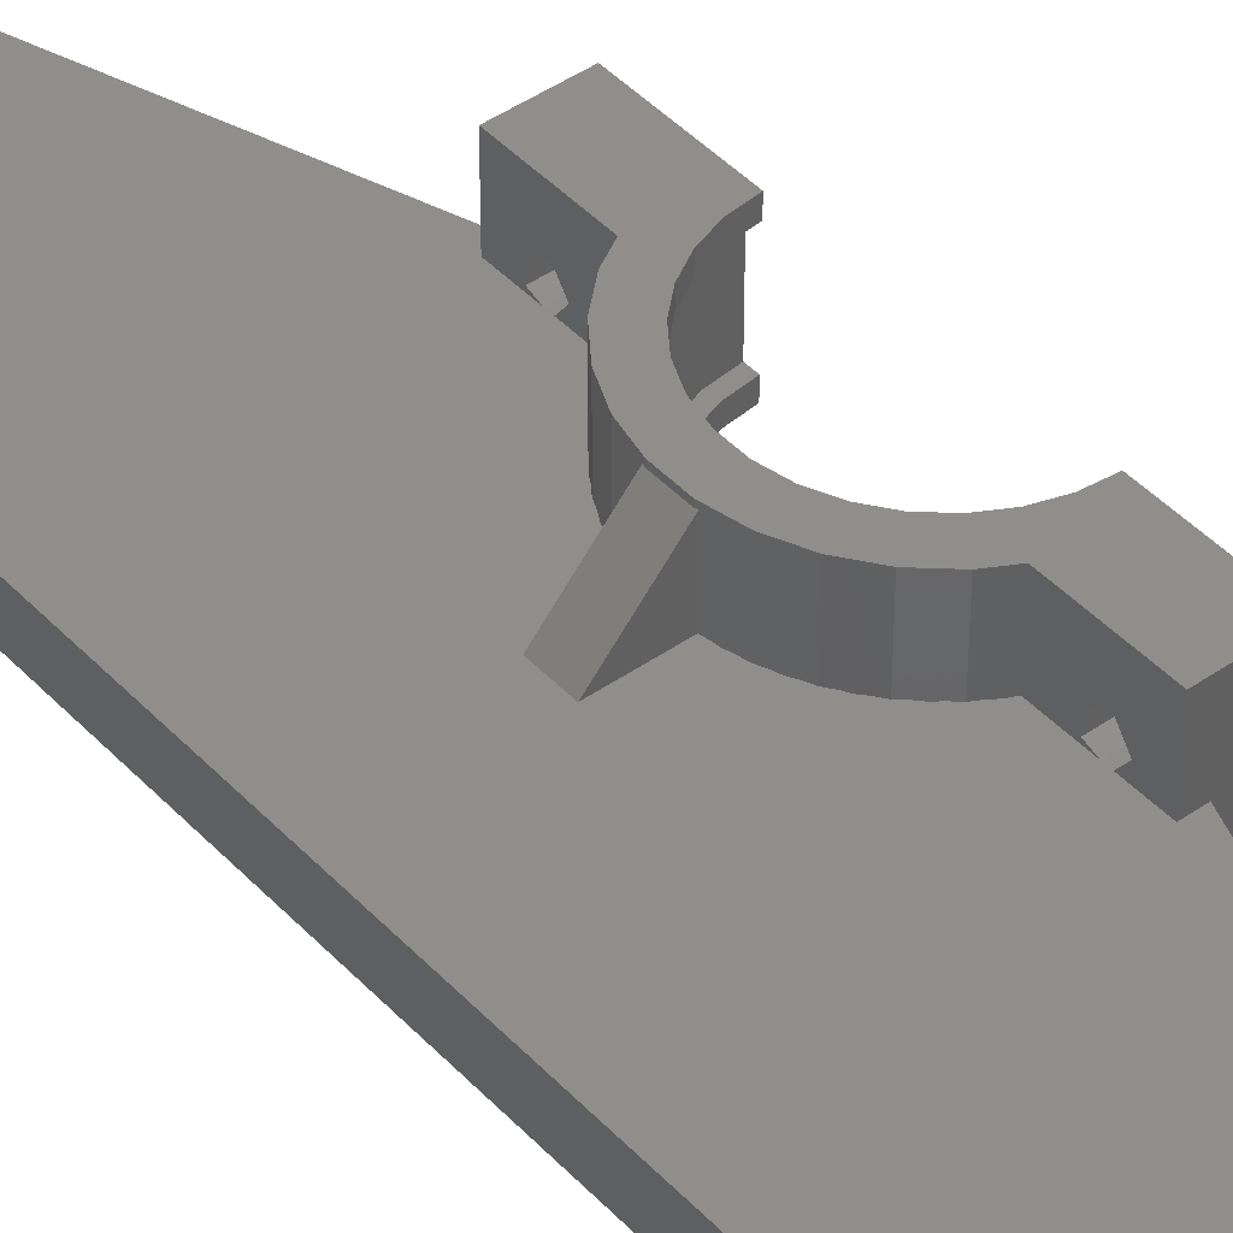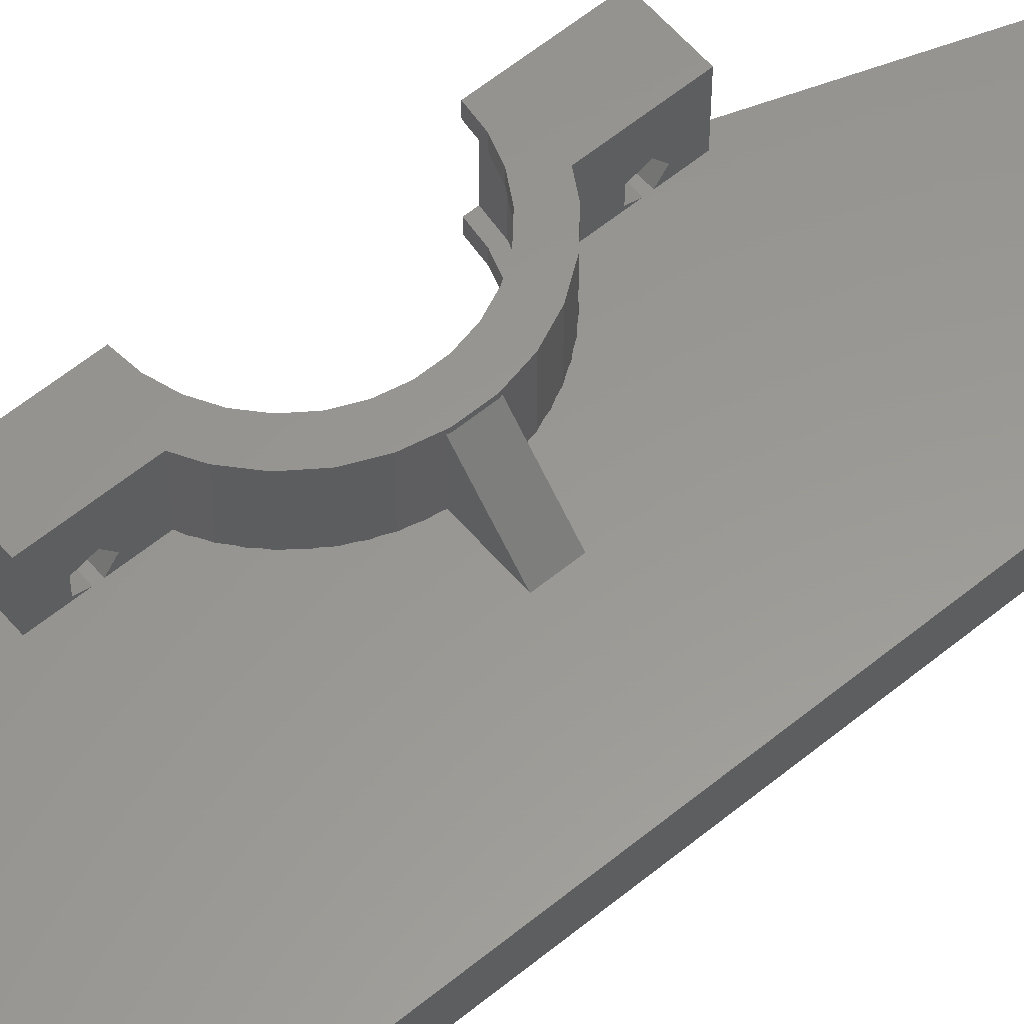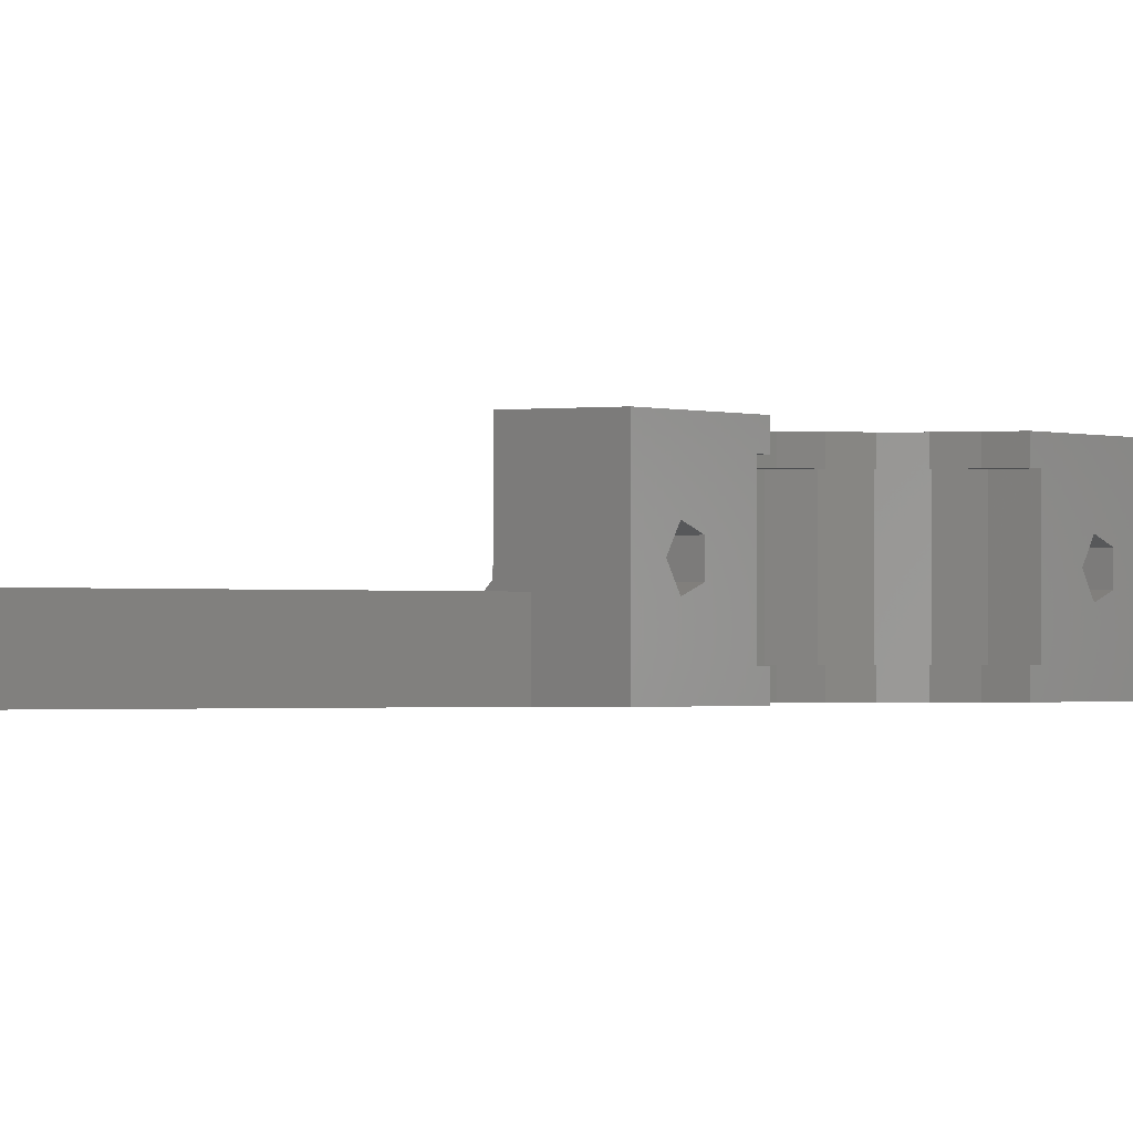
<metadata>
{"format":"stl","ext":"stl","renderer":"f3d","projection":"perspective","resolution":1024,"background":"white","views":[{"elev":43.9,"azim":-39.4,"up":"+Z"},{"elev":58.9,"azim":-130.2,"up":"+Z"},{"elev":-0.8,"azim":32.6,"up":"+Z"}]}
</metadata>
<code>
# stl→obj: 306 verts, 656 faces
v 80.69 20.25 2.125
v 66.21 61.92 -2.125
v 66.21 61.92 2.125
v 80.69 20.25 -2.125
v 82.24 15.79 1.948
v 82.05 16.33 2.125
v 82.29 15.66 2.125
v 60 -63.15 2.125
v 59.54 -63.22 2.125
v 60 -63.25 2.125
v 75.15 8.866 2.125
v 79 16.33 2.125
v 79 20.25 2.125
v 76.14 9.839 2.125
v 78.93 11.71 2.125
v 79 15.66 2.125
v 78.38 11.47 2.125
v 79 11.75 2.125
v 77.9 11.11 2.125
v 77.21 10.72 2.125
v 76.63 10.19 2.125
v 75.74 9.394 2.125
v 74.29 7.782 2.125
v 74.69 8.227 2.125
v 66.11 1.625 2.125
v 73.53 6.625 2.125
v 73.99 7.264 2.125
v 72.9 5.385 2.125
v 72.72 4.816 2.125
v 72.23 3.322 2.125
v 72.4 4.094 2.125
v 71.99 2.157 2.125
v 72.05 2.753 2.125
v 62.73 58.24 2.125
v 61.35 57.04 2.125
v 60 56.75 2.125
v 53.57 56.75 2.125
v 65.37 63.66 2.125
v 78.93 -11.71 2.125
v 79 -16.17 2.125
v 79 -11.75 2.125
v 78.38 -11.47 2.125
v 77.9 -11.11 2.125
v 81.87 -16.84 2.125
v 82.11 -16.17 2.125
v 79 -16.84 2.125
v 77.21 -10.72 2.125
v 76.14 -9.839 2.125
v 76.63 -10.19 2.125
v 75.15 -8.866 2.125
v 75.74 -9.394 2.125
v 79 -20.25 2.125
v 74.29 -7.782 2.125
v 74.69 -8.227 2.125
v 73.53 -6.625 2.125
v 73.99 -7.264 2.125
v 66.11 -1.625 2.125
v 72.9 -5.385 2.125
v 73.2 -5.904 2.125
v 72.72 -4.816 2.125
v 72.4 -4.094 2.125
v 72.23 -3.322 2.125
v 72.05 -2.753 2.125
v 71.99 -2.157 2.125
v 71.87 -1.625 2.125
v 68.01 -56.75 2.125
v 80.69 -20.25 2.125
v 59.54 -56.78 2.125
v 62.73 61.76 2.125
v 64.05 65.08 2.125
v 63.25 60 2.125
v 71.87 1.625 2.125
v 73.2 5.904 2.125
v 60 56.85 2.125
v 60 -56.75 2.125
v 53.57 -60.97 2.125
v 60 -56.85 2.125
v 57.87 -57.54 2.125
v 56.88 -60.92 2.125
v 56.88 -59.08 2.125
v 55.24 -64.42 2.125
v 56.75 -65.63 2.125
v 54.14 -62.82 2.125
v 65.37 -63.66 2.125
v 65.57 -63.25 2.125
v 64.05 -65.08 2.125
v 62.37 -66.05 2.125
v 60.49 -66.48 2.125
v 58.55 -66.34 2.125
v 57.87 -62.46 2.125
v 58.55 66.34 2.125
v 60 63.25 2.125
v 60.49 66.48 2.125
v 56.75 65.63 2.125
v 55.24 64.42 2.125
v 54.44 63.25 2.125
v 61.35 62.96 2.125
v 62.37 66.05 2.125
v 60 63.15 2.125
v 53.57 -60.97 -2.125
v 53.57 56.75 -2.125
v 60.49 66.48 -2.125
v 58.55 66.34 -2.125
v 60 -63.25 -2.125
v 65.37 -63.66 -2.125
v 64.05 -65.08 -2.125
v 62.37 -66.05 -2.125
v 60.49 -66.48 -2.125
v 65.57 -63.25 -2.125
v 59.54 -63.22 -2.125
v 60 -63.15 -2.125
v 58.55 -66.34 -2.125
v 56.75 -65.63 -2.125
v 57.87 -62.46 -2.125
v 54.14 -62.82 -2.125
v 55.24 -64.42 -2.125
v 65.37 63.66 -2.125
v 62.73 61.76 -2.125
v 64.05 65.08 -2.125
v 61.35 62.96 -2.125
v 62.37 66.05 -2.125
v 60 63.25 -2.125
v 60 63.15 -2.125
v 56.75 65.63 -2.125
v 55.24 64.42 -2.125
v 54.44 63.25 -2.125
v 59.54 -56.78 -2.125
v 60 -56.75 -2.125
v 60 -56.85 -2.125
v 57.87 -57.54 -2.125
v 56.88 -59.08 -2.125
v 56.88 -60.92 -2.125
v 60 56.75 -2.125
v 71.99 2.157 -2.125
v 74.81 1.071 -2.125
v 71.99 -2.157 -2.125
v 72.23 3.322 -2.125
v 74.81 -1.071 -2.125
v 72.23 -3.322 -2.125
v 72.72 4.816 -2.125
v 73.2 5.904 -2.125
v 75.25 -3.167 -2.125
v 72.72 -4.816 -2.125
v 73.99 7.264 -2.125
v 74.69 8.227 -2.125
v 85 -20.25 -2.125
v 82.87 -10.03 -2.125
v 85 -10.25 -2.125
v 78.93 -11.71 -2.125
v 80.69 -20.25 -2.125
v 80.83 -9.364 -2.125
v 78.98 -8.292 -2.125
v 78.38 -11.47 -2.125
v 77.9 -11.11 -2.125
v 76.63 -10.19 -2.125
v 77.38 -6.859 -2.125
v 76.14 -9.839 -2.125
v 75.74 -9.394 -2.125
v 73.99 -7.264 -2.125
v 76.12 -5.125 -2.125
v 74.69 -8.227 -2.125
v 73.2 -5.904 -2.125
v 74.29 -7.782 -2.125
v 72.9 -5.385 -2.125
v 72.05 -2.753 -2.125
v 68.01 -56.75 -2.125
v 77.38 6.859 -2.125
v 76.12 5.125 -2.125
v 75.74 9.394 -2.125
v 76.63 10.19 -2.125
v 75.25 3.167 -2.125
v 78.98 8.292 -2.125
v 77.9 11.11 -2.125
v 78.93 11.71 -2.125
v 82.87 10.03 -2.125
v 85 20.25 -2.125
v 85 10.25 -2.125
v 80.83 9.364 -2.125
v 78.38 11.47 -2.125
v 76.14 9.839 -2.125
v 74.29 7.782 -2.125
v 72.9 5.385 -2.125
v 72.05 2.753 -2.125
v 62.73 58.24 -2.125
v 63.25 60 -2.125
v 61.35 57.04 -2.125
v 60 56.85 -2.125
v 81.92 -16.71 1.948
v 71.87 -1.625 8.461
v 71.82 -1.385 8.875
v 71.82 -1.385 8.405
v 72.4 -4.094 8.875
v 72.4 4.094 8.875
v 71.87 1.625 8.461
v 71.82 1.385 8.875
v 71.82 1.385 8.405
v 73.53 -6.625 8.875
v 75.15 -8.866 8.875
v 85 20.25 8.875
v 82.87 10.03 8.875
v 85 10.25 8.875
v 79 11.75 8.875
v 79 20.25 8.875
v 80.83 9.364 8.875
v 78.98 8.292 8.875
v 77.21 10.72 8.875
v 77.38 6.859 8.875
v 75.15 8.866 8.875
v 76.12 5.125 8.875
v 73.53 6.625 8.875
v 75.25 3.167 8.875
v 74.81 1.071 8.875
v 78.98 -8.292 8.875
v 79 -11.75 8.875
v 80.83 -9.364 8.875
v 77.21 -10.72 8.875
v 77.38 -6.859 8.875
v 76.12 -5.125 8.875
v 75.25 -3.167 8.875
v 74.81 -1.071 8.875
v 82.87 -10.03 8.875
v 85 -20.25 8.875
v 85 -10.25 8.875
v 79 -20.25 8.875
v 79 14.75 3.375
v 79 17.46 4.257
v 79 17.46 2.493
v 79 15.79 4.802
v 79 -17.75 3.375
v 79 -15.04 4.257
v 79 -15.04 2.493
v 79 -16.71 4.802
v 85 -11.25 -0.625
v 82.66 -11 7.375
v 85 -11.25 7.375
v 82.66 -11 -0.625
v 80.42 -10.28 7.375
v 80.42 -10.28 -0.625
v 75.26 5.625 7.375
v 76.64 7.528 -0.625
v 76.64 7.528 7.375
v 75.26 5.625 -0.625
v 78.39 9.101 -0.625
v 80.42 10.28 7.375
v 78.39 9.101 7.375
v 80.42 10.28 -0.625
v 76.64 -7.528 7.375
v 75.26 -5.625 -0.625
v 75.26 -5.625 7.375
v 76.64 -7.528 -0.625
v 82.87 -10.03 7.375
v 85 -10.25 7.375
v 80.83 -9.364 7.375
v 78.98 -8.292 7.375
v 78.39 -9.101 7.375
v 77.38 -6.859 7.375
v 76.12 -5.125 7.375
v 75.25 -3.167 7.375
v 74.3 -3.476 7.375
v 73.81 -1.176 7.375
v 74.81 -1.071 7.375
v 82.87 10.03 7.375
v 85 11.25 7.375
v 85 10.25 7.375
v 82.66 11 7.375
v 80.83 9.364 7.375
v 78.98 8.292 7.375
v 77.38 6.859 7.375
v 76.12 5.125 7.375
v 75.25 3.167 7.375
v 74.3 3.476 7.375
v 74.81 1.071 7.375
v 73.81 1.176 7.375
v 78.39 -9.101 -0.625
v 73.81 1.176 -0.625
v 73.81 -1.176 -0.625
v 85 11.25 -0.625
v 82.87 10.03 -0.625
v 85 10.25 -0.625
v 82.66 11 -0.625
v 80.83 9.364 -0.625
v 78.98 8.292 -0.625
v 77.38 6.859 -0.625
v 76.12 5.125 -0.625
v 75.25 3.167 -0.625
v 74.3 3.476 -0.625
v 74.81 1.071 -0.625
v 82.87 -10.03 -0.625
v 85 -10.25 -0.625
v 80.83 -9.364 -0.625
v 78.98 -8.292 -0.625
v 77.38 -6.859 -0.625
v 76.12 -5.125 -0.625
v 75.25 -3.167 -0.625
v 74.3 -3.476 -0.625
v 74.81 -1.071 -0.625
v 85 -17.75 3.375
v 85 -16.71 4.802
v 85 -15.04 4.257
v 85 -15.04 2.493
v 85 -16.71 1.948
v 85 17.46 4.257
v 85 15.79 4.802
v 85 14.75 3.375
v 85 17.46 2.493
v 85 15.79 1.948
f 1 2 3
f 2 1 4
f 5 6 7
f 8 9 10
f 11 12 13
f 14 12 11
f 15 16 17
f 16 15 18
f 16 19 17
f 16 20 19
f 16 14 20
f 20 14 21
f 12 14 16
f 14 11 22
f 23 11 13
f 11 23 24
f 25 23 13
f 26 23 25
f 23 26 27
f 28 26 25
f 25 29 28
f 25 30 31
f 25 32 33
f 34 1 3
f 1 34 13
f 35 13 34
f 36 13 35
f 37 13 36
f 25 13 37
f 29 25 31
f 34 3 38
f 16 6 12
f 6 16 7
f 39 40 41
f 42 40 39
f 43 40 42
f 40 44 45
f 44 40 46
f 47 40 43
f 48 40 47
f 40 48 46
f 48 47 49
f 50 46 48
f 50 48 51
f 46 50 52
f 53 50 54
f 50 53 52
f 55 53 56
f 53 55 57
f 58 55 59
f 55 58 57
f 57 60 61
f 57 62 63
f 57 64 65
f 52 66 67
f 53 57 52
f 60 57 58
f 62 57 61
f 64 57 63
f 52 57 68
f 69 38 70
f 34 38 71
f 32 25 72
f 30 25 33
f 26 28 73
f 36 35 74
f 25 37 57
f 52 75 66
f 76 57 37
f 75 68 77
f 52 68 75
f 57 78 68
f 76 79 80
f 79 81 82
f 57 76 78
f 79 76 83
f 78 76 80
f 79 83 81
f 10 84 85
f 84 10 86
f 86 10 87
f 87 10 88
f 9 88 10
f 9 89 88
f 82 9 90
f 82 90 79
f 9 82 89
f 91 92 93
f 94 92 91
f 95 92 94
f 92 95 96
f 38 69 71
f 97 70 98
f 70 97 69
f 93 97 98
f 92 97 93
f 97 92 99
f 100 37 101
f 37 100 76
f 102 91 93
f 91 102 103
f 104 105 106
f 104 106 107
f 104 107 108
f 105 104 109
f 104 110 111
f 108 110 104
f 112 110 108
f 113 110 112
f 110 113 114
f 115 114 116
f 116 114 113
f 117 118 119
f 120 119 118
f 119 120 121
f 120 102 121
f 122 120 123
f 120 122 102
f 122 103 102
f 122 124 103
f 122 125 124
f 125 122 126
f 127 128 129
f 101 128 127
f 101 127 130
f 100 130 131
f 114 115 132
f 100 132 115
f 132 100 131
f 130 100 101
f 128 101 133
f 134 135 136
f 135 134 137
f 136 138 139
f 135 140 141
f 139 142 143
f 135 144 145
f 146 147 148
f 149 147 146
f 149 146 150
f 147 149 151
f 151 149 152
f 150 153 149
f 150 154 153
f 152 155 156
f 150 155 154
f 150 157 155
f 150 158 157
f 159 160 161
f 160 162 142
f 162 160 159
f 150 161 158
f 150 163 161
f 128 163 150
f 142 139 138
f 163 128 159
f 159 128 162
f 138 136 135
f 128 143 164
f 165 128 136
f 139 128 165
f 143 128 139
f 162 128 164
f 128 150 166
f 154 152 149
f 155 152 154
f 158 156 155
f 161 156 158
f 156 161 160
f 145 167 168
f 167 169 170
f 145 168 171
f 172 173 174
f 170 172 167
f 175 176 177
f 174 175 178
f 175 174 176
f 174 178 172
f 176 174 4
f 179 4 174
f 173 4 179
f 172 170 173
f 170 4 173
f 180 4 170
f 169 4 180
f 145 171 135
f 143 142 162
f 167 145 169
f 145 4 169
f 181 4 145
f 133 181 144
f 135 141 144
f 133 144 141
f 133 141 182
f 135 137 140
f 133 140 137
f 181 133 4
f 140 133 182
f 133 137 183
f 133 183 134
f 136 128 134
f 4 184 2
f 185 2 184
f 2 118 117
f 118 2 185
f 4 186 184
f 134 128 133
f 4 133 186
f 186 133 187
f 38 119 70
f 119 38 117
f 66 150 67
f 150 66 166
f 45 44 188
f 115 76 100
f 76 115 83
f 124 95 94
f 95 124 125
f 103 94 91
f 94 103 124
f 126 95 125
f 95 126 96
f 119 98 70
f 98 119 121
f 3 117 38
f 117 3 2
f 84 109 85
f 109 84 105
f 121 93 98
f 93 121 102
f 112 88 89
f 88 112 108
f 113 89 82
f 89 113 112
f 116 82 81
f 82 116 113
f 116 83 115
f 83 116 81
f 108 87 88
f 87 108 107
f 107 86 87
f 86 107 106
f 86 105 84
f 105 86 106
f 179 15 17
f 15 179 174
f 28 141 73
f 141 28 182
f 27 181 23
f 181 27 144
f 180 21 14
f 21 180 170
f 173 17 19
f 17 173 179
f 32 183 33
f 183 32 134
f 23 145 24
f 145 23 181
f 22 180 14
f 180 22 169
f 33 137 30
f 137 33 183
f 29 182 28
f 182 29 140
f 63 136 64
f 136 63 165
f 155 48 49
f 48 155 157
f 153 43 42
f 43 153 154
f 62 165 63
f 165 62 139
f 58 143 60
f 143 58 164
f 54 163 53
f 163 54 161
f 48 158 51
f 158 48 157
f 59 164 58
f 164 59 162
f 53 159 56
f 159 53 163
f 149 42 39
f 42 149 153
f 136 139 64
f 65 64 189
f 189 190 191
f 62 64 139
f 64 62 189
f 192 62 61
f 189 192 190
f 62 192 189
f 137 134 30
f 30 193 31
f 32 30 134
f 194 30 32
f 194 32 72
f 30 194 193
f 194 195 193
f 195 194 196
f 159 161 56
f 56 197 55
f 54 56 161
f 56 54 197
f 198 54 50
f 54 198 197
f 199 200 201
f 202 200 199
f 202 199 203
f 200 202 204
f 202 205 204
f 206 205 202
f 205 206 207
f 208 207 206
f 207 208 209
f 210 209 208
f 209 210 211
f 211 193 212
f 193 211 210
f 213 214 215
f 216 213 217
f 213 216 214
f 198 217 218
f 197 218 219
f 217 198 216
f 192 219 220
f 195 212 193
f 218 197 198
f 212 195 220
f 219 192 197
f 190 220 195
f 220 190 192
f 221 222 223
f 214 221 215
f 221 214 222
f 222 214 224
f 154 39 43
f 39 154 149
f 43 216 47
f 216 43 214
f 39 214 43
f 214 39 41
f 174 19 15
f 19 174 173
f 15 202 18
f 19 202 15
f 202 19 206
f 206 19 20
f 158 49 51
f 49 158 155
f 51 198 50
f 198 51 216
f 49 216 51
f 216 49 47
f 145 144 24
f 24 208 11
f 27 24 144
f 24 27 208
f 210 27 26
f 27 210 208
f 191 195 196
f 195 191 190
f 170 22 21
f 22 170 169
f 21 206 20
f 206 21 208
f 22 208 21
f 208 22 11
f 143 162 60
f 60 192 61
f 59 60 162
f 60 59 192
f 197 59 55
f 59 197 192
f 141 140 73
f 73 210 26
f 29 73 140
f 73 29 210
f 193 29 31
f 29 193 210
f 199 1 203
f 176 1 199
f 1 176 4
f 203 1 13
f 67 224 52
f 224 67 222
f 146 67 150
f 67 146 222
f 16 18 225
f 226 13 227
f 227 13 12
f 13 226 203
f 228 203 226
f 202 225 18
f 225 202 228
f 228 202 203
f 46 52 229
f 230 41 231
f 231 41 40
f 41 230 214
f 232 214 230
f 224 229 52
f 229 224 232
f 232 224 214
f 233 234 235
f 234 233 236
f 236 237 234
f 237 236 238
f 239 240 241
f 240 239 242
f 243 244 245
f 244 243 246
f 247 248 249
f 248 247 250
f 235 251 252
f 234 251 235
f 234 253 251
f 237 253 234
f 237 254 253
f 255 254 237
f 255 256 254
f 247 256 255
f 247 257 256
f 249 257 247
f 249 258 257
f 259 258 249
f 260 261 259
f 258 259 261
f 262 263 264
f 262 265 263
f 266 265 262
f 266 244 265
f 267 244 266
f 267 245 244
f 268 245 267
f 268 241 245
f 269 241 268
f 269 239 241
f 270 239 269
f 271 270 272
f 261 260 272
f 270 271 239
f 273 272 260
f 272 273 271
f 238 255 237
f 255 238 274
f 260 275 273
f 275 260 276
f 277 278 279
f 280 278 277
f 280 281 278
f 246 281 280
f 246 282 281
f 243 282 246
f 243 283 282
f 240 283 243
f 240 284 283
f 242 284 240
f 242 285 284
f 286 285 242
f 275 287 286
f 285 286 287
f 288 233 289
f 288 236 233
f 290 236 288
f 290 238 236
f 291 238 290
f 291 274 238
f 292 274 291
f 292 250 274
f 293 250 292
f 293 248 250
f 294 248 293
f 295 294 296
f 287 275 296
f 294 295 248
f 276 296 275
f 296 276 295
f 240 245 241
f 245 240 243
f 259 276 260
f 276 259 295
f 249 295 259
f 295 249 248
f 273 286 271
f 286 273 275
f 246 265 244
f 265 246 280
f 280 263 265
f 263 280 277
f 274 247 255
f 247 274 250
f 271 242 239
f 242 271 286
f 220 272 212
f 272 220 261
f 296 135 287
f 135 296 138
f 252 221 223
f 221 252 251
f 148 288 289
f 288 148 147
f 219 261 220
f 261 219 258
f 294 138 296
f 138 294 142
f 254 217 213
f 217 254 256
f 152 292 291
f 292 152 156
f 251 215 221
f 215 251 253
f 147 290 288
f 290 147 151
f 253 213 215
f 213 253 254
f 151 291 290
f 291 151 152
f 211 269 209
f 269 211 270
f 285 168 284
f 168 285 171
f 267 204 205
f 204 267 266
f 172 281 282
f 281 172 178
f 217 257 218
f 257 217 256
f 292 160 293
f 160 292 156
f 218 258 219
f 258 218 257
f 293 142 294
f 142 293 160
f 212 270 211
f 270 212 272
f 287 171 285
f 171 287 135
f 209 268 207
f 268 209 269
f 284 167 283
f 167 284 168
f 268 205 207
f 205 268 267
f 167 282 283
f 282 167 172
f 266 200 204
f 200 266 262
f 178 278 281
f 278 178 175
f 262 201 200
f 201 262 264
f 175 279 278
f 279 175 177
f 297 232 298
f 232 297 229
f 232 299 298
f 299 232 230
f 231 299 230
f 299 231 300
f 300 45 301
f 231 45 300
f 45 231 40
f 301 45 188
f 297 44 229
f 301 44 297
f 44 301 188
f 229 44 46
f 199 302 176
f 199 303 302
f 303 263 304
f 199 263 303
f 201 263 199
f 263 201 264
f 305 176 302
f 306 176 305
f 277 304 263
f 304 277 306
f 277 176 306
f 177 277 279
f 277 177 176
f 223 235 252
f 235 299 233
f 222 235 223
f 235 298 299
f 298 222 297
f 235 222 298
f 233 148 289
f 300 233 299
f 301 233 300
f 146 233 301
f 233 146 148
f 297 146 301
f 146 297 222
f 304 228 303
f 228 304 225
f 228 302 303
f 302 228 226
f 227 302 226
f 302 227 305
f 6 306 305
f 306 6 5
f 227 6 305
f 6 227 12
f 304 7 225
f 306 7 304
f 7 306 5
f 225 7 16
f 189 57 65
f 25 196 194
f 25 191 196
f 57 191 25
f 191 57 189
f 72 25 194
f 185 69 118
f 69 185 71
f 123 97 99
f 97 123 120
f 120 69 97
f 69 120 118
f 184 71 185
f 71 184 34
f 184 35 34
f 35 184 186
f 186 74 35
f 74 186 187
f 79 131 80
f 131 79 132
f 127 77 68
f 77 127 129
f 90 132 79
f 132 90 114
f 130 68 78
f 68 130 127
f 80 130 78
f 130 80 131
f 111 9 8
f 9 111 110
f 110 90 9
f 90 110 114
f 126 92 96
f 92 126 122
f 133 37 36
f 37 133 101
f 123 92 122
f 92 123 99
f 133 74 187
f 74 133 36
f 128 66 75
f 66 128 166
f 77 128 75
f 128 77 129
f 10 111 8
f 111 10 104
f 109 10 85
f 10 109 104

</code>
